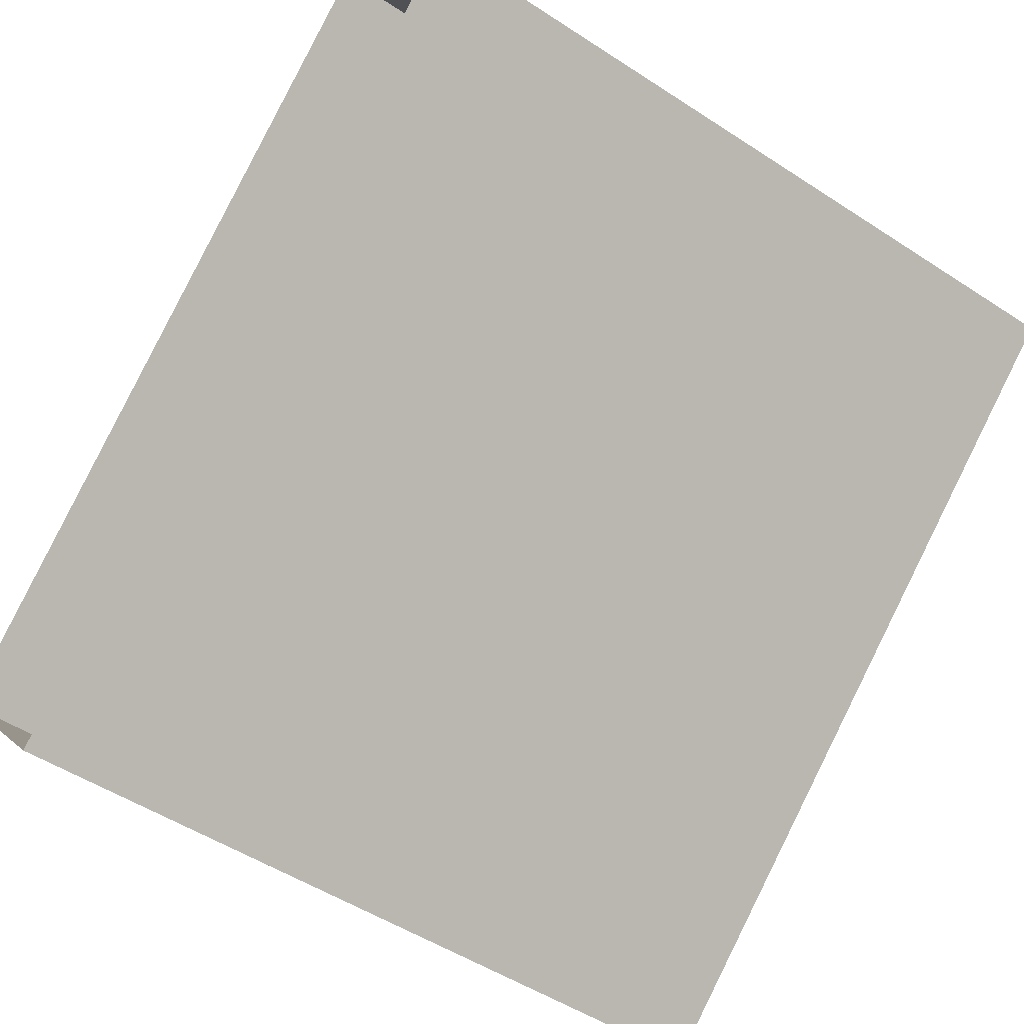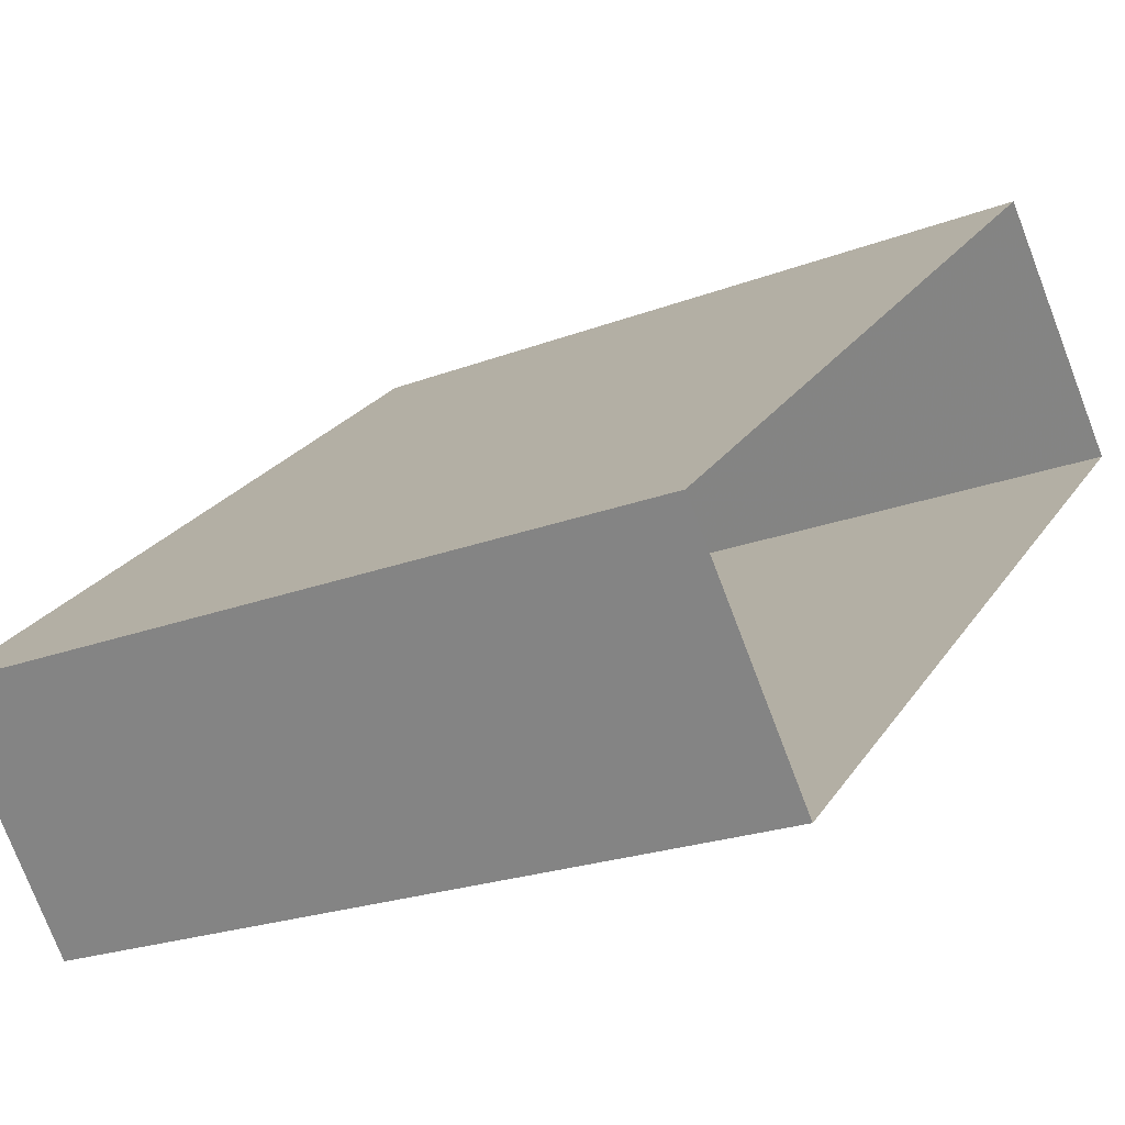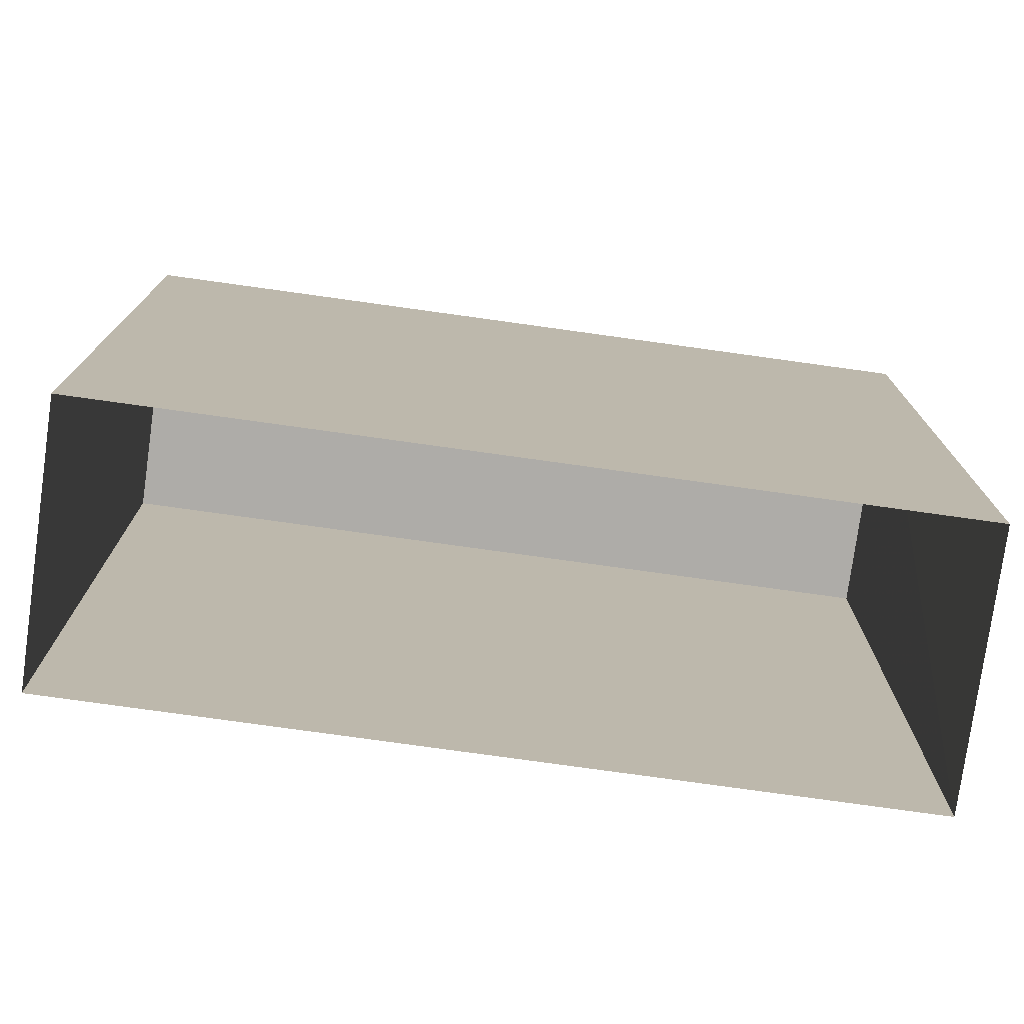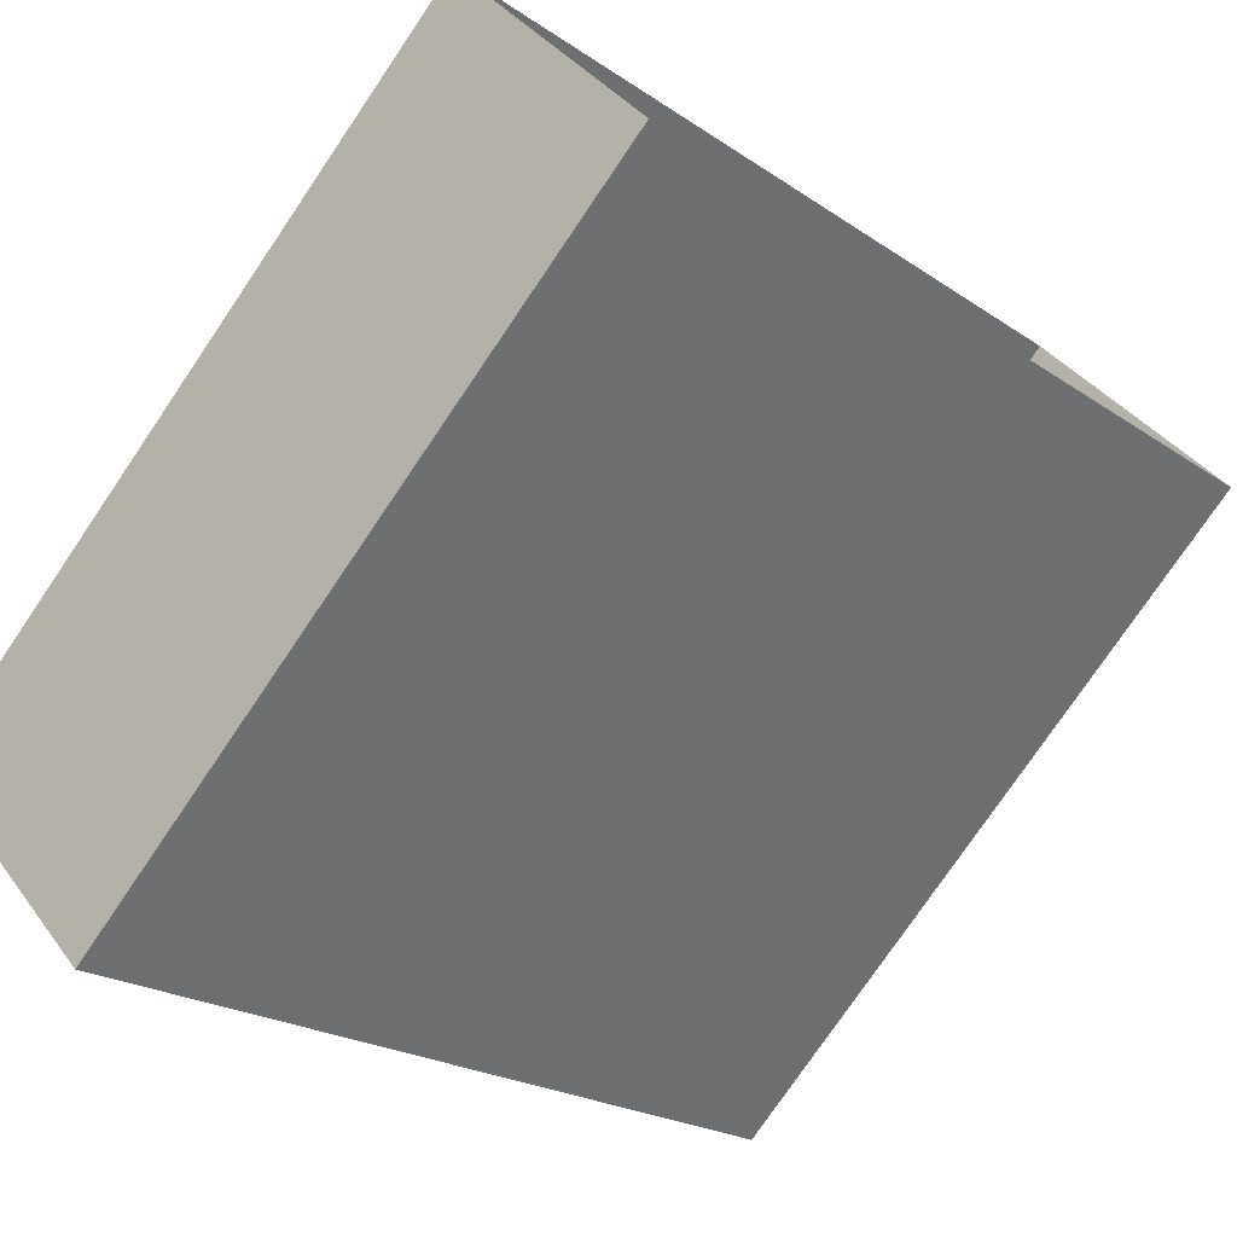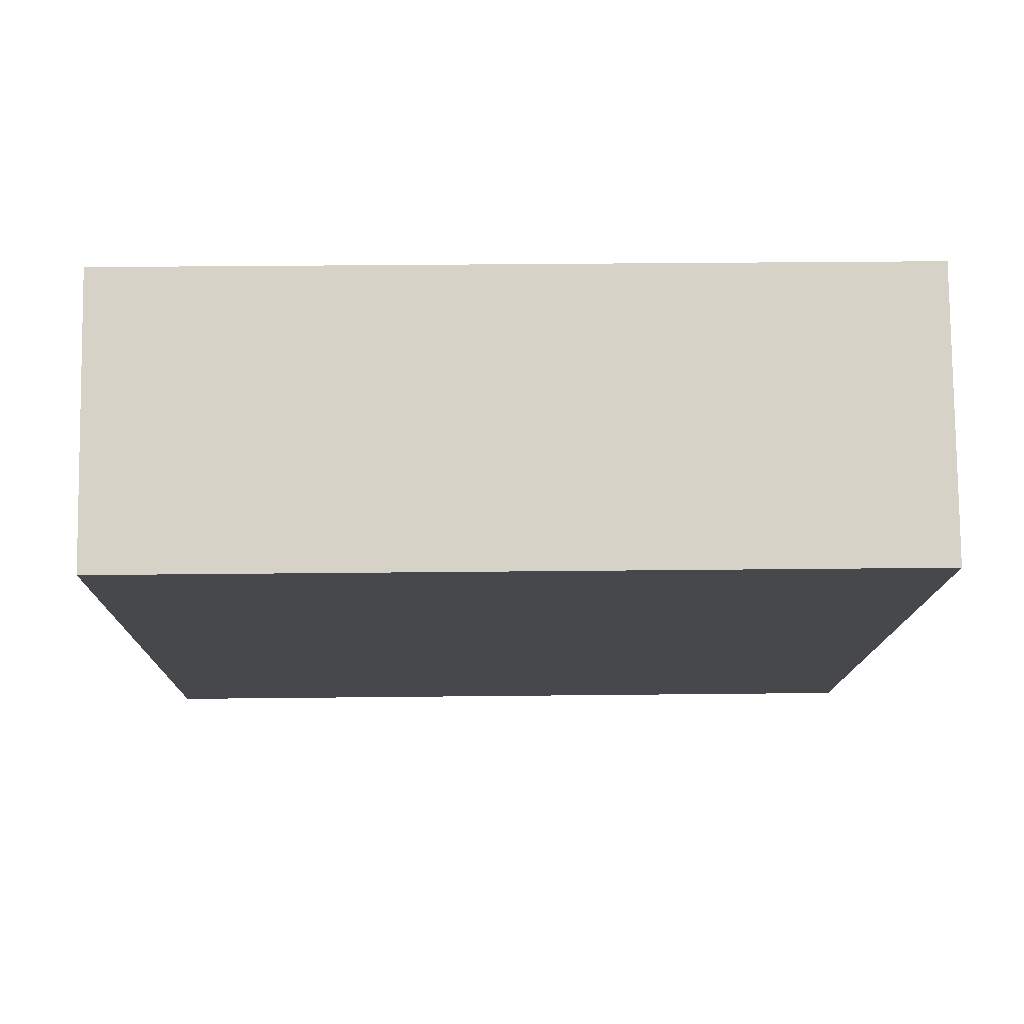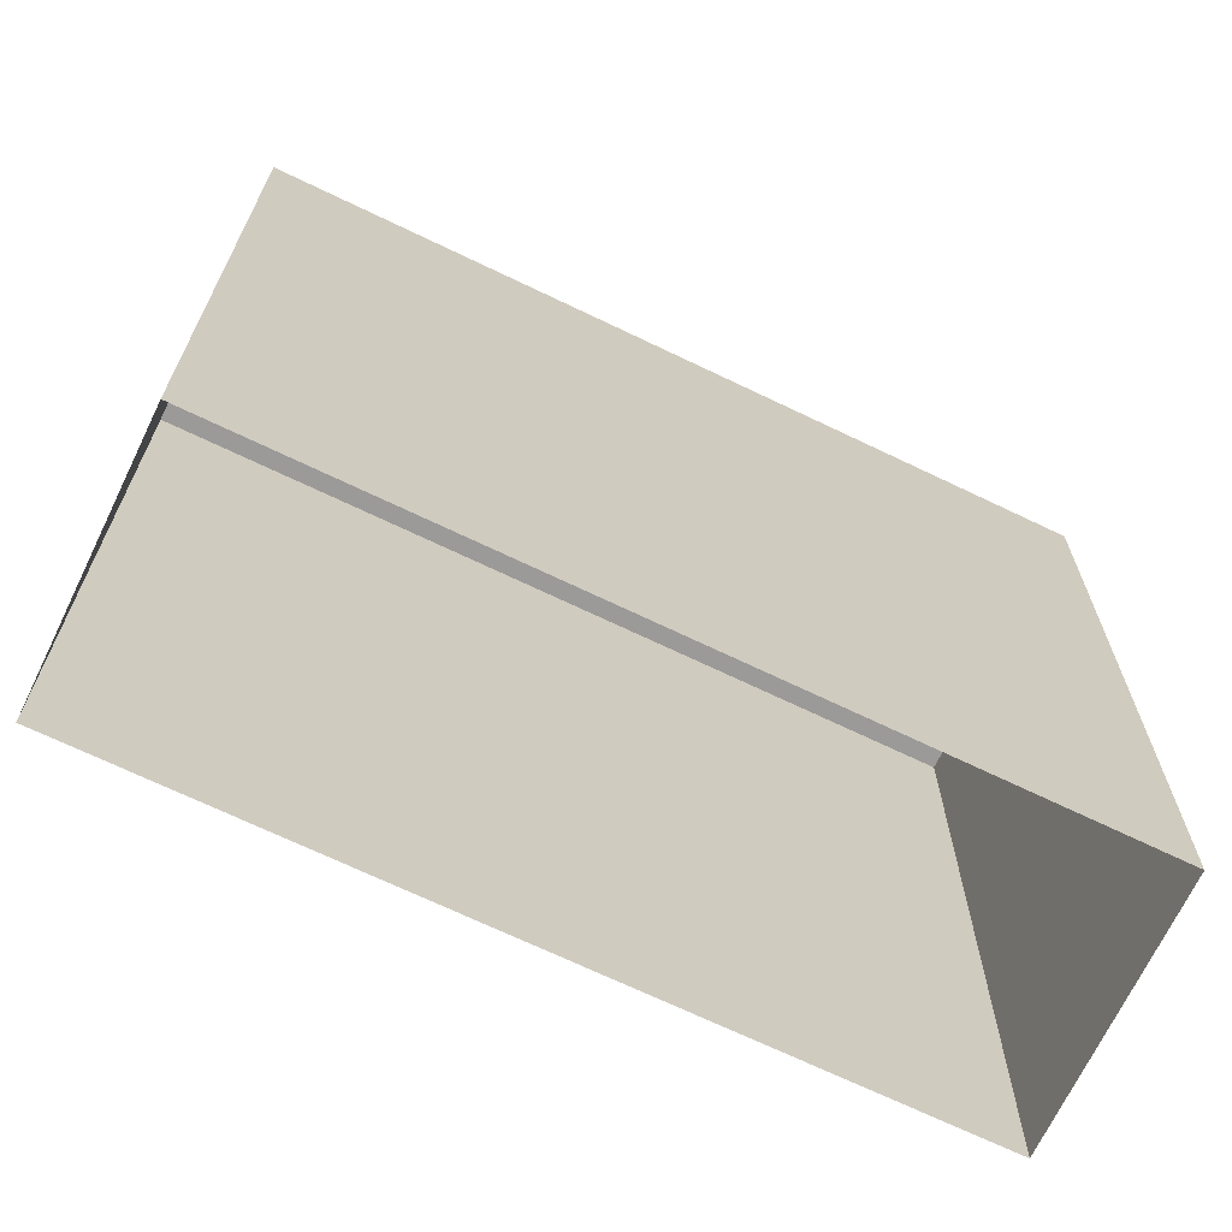
<metadata>
{"format":"obj","ext":"obj","renderer":"f3d","projection":"perspective","resolution":1024,"background":"white","views":[{"elev":-50.2,"azim":-125.8,"up":"+Y"},{"elev":-22.4,"azim":123.5,"up":"+Y"},{"elev":-76.9,"azim":-48.4,"up":"+Z"},{"elev":-77.3,"azim":145.8,"up":"+Y"},{"elev":29.1,"azim":-91.0,"up":"+Y"},{"elev":-69.3,"azim":113.8,"up":"+Z"}]}
</metadata>
<code>
v -6087 -3.609e+04 3.332
v -6078 -3.61e+04 3.327
v -6080 -3.61e+04 3.327
v -6090 -3.609e+04 3.331
v -6087 -3.609e+04 14.33
v -6089 -3.609e+04 14.33
v -6080 -3.61e+04 14.32
v -6078 -3.61e+04 14.32
v -6089 -3.609e+04 14.58
v -6090 -3.609e+04 14.58
v -6080 -3.61e+04 14.57
v -6080 -3.61e+04 14.57
v -6078 -3.61e+04 14.57
v -6078 -3.61e+04 14.57
v -6087 -3.609e+04 14.58
v -6087 -3.609e+04 14.58
f 1 2 3
f 4 1 3
f 5 6 7
f 8 5 7
f 9 10 11
f 12 9 11
f 11 13 14
f 15 10 9
f 16 10 15
f 16 14 13
f 11 14 12
f 14 16 15
f 12 8 7
f 12 14 8
f 12 7 6
f 9 12 6
f 9 6 5
f 15 9 5
f 14 5 8
f 14 15 5
f 11 4 3
f 11 10 4
f 10 1 4
f 10 16 1
f 13 2 1
f 16 13 1
f 11 3 2
f 13 11 2

</code>
